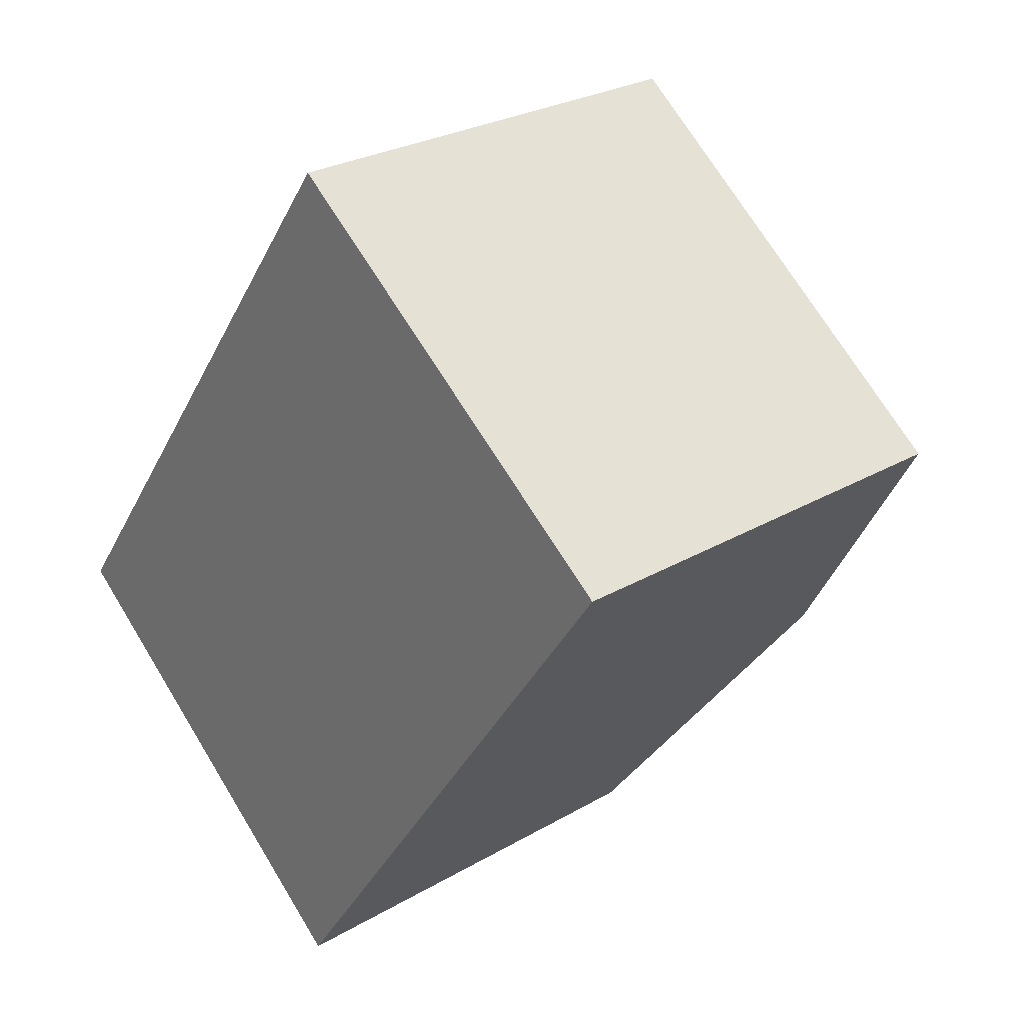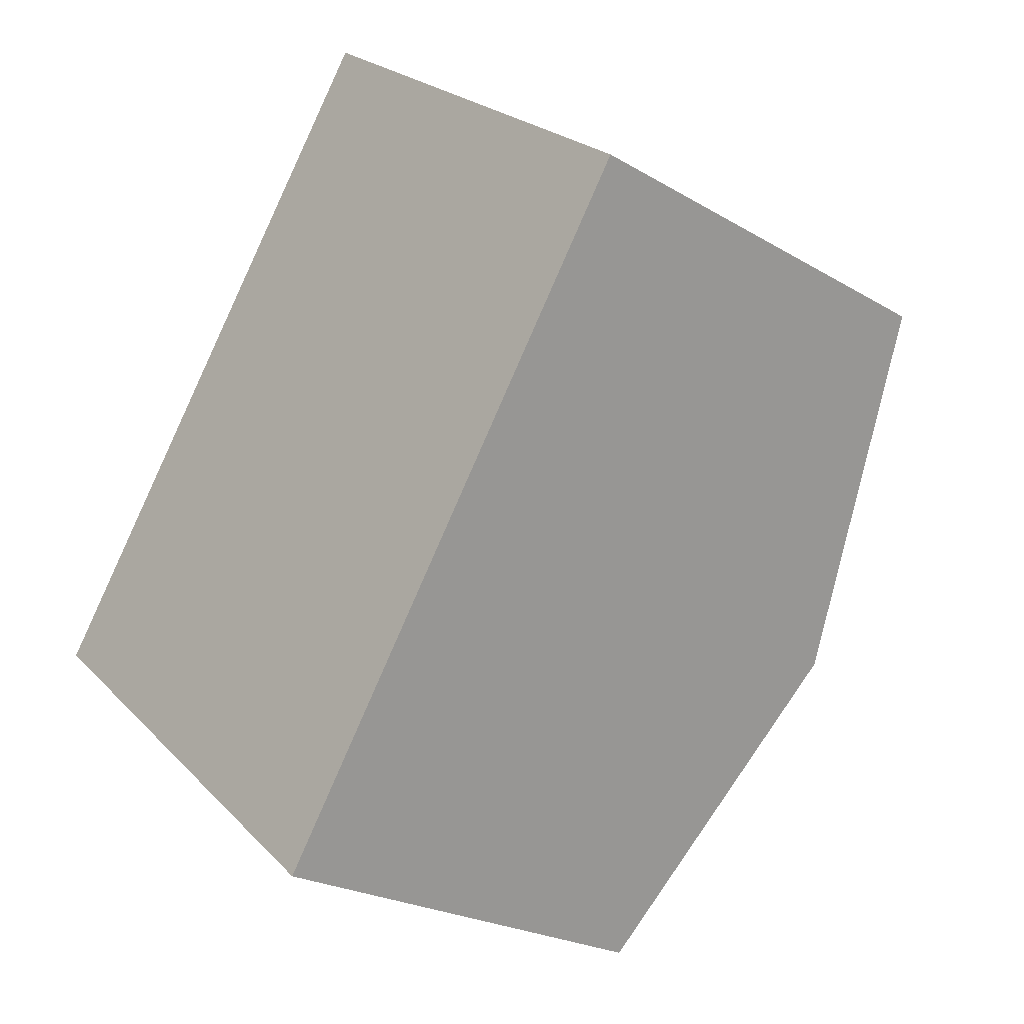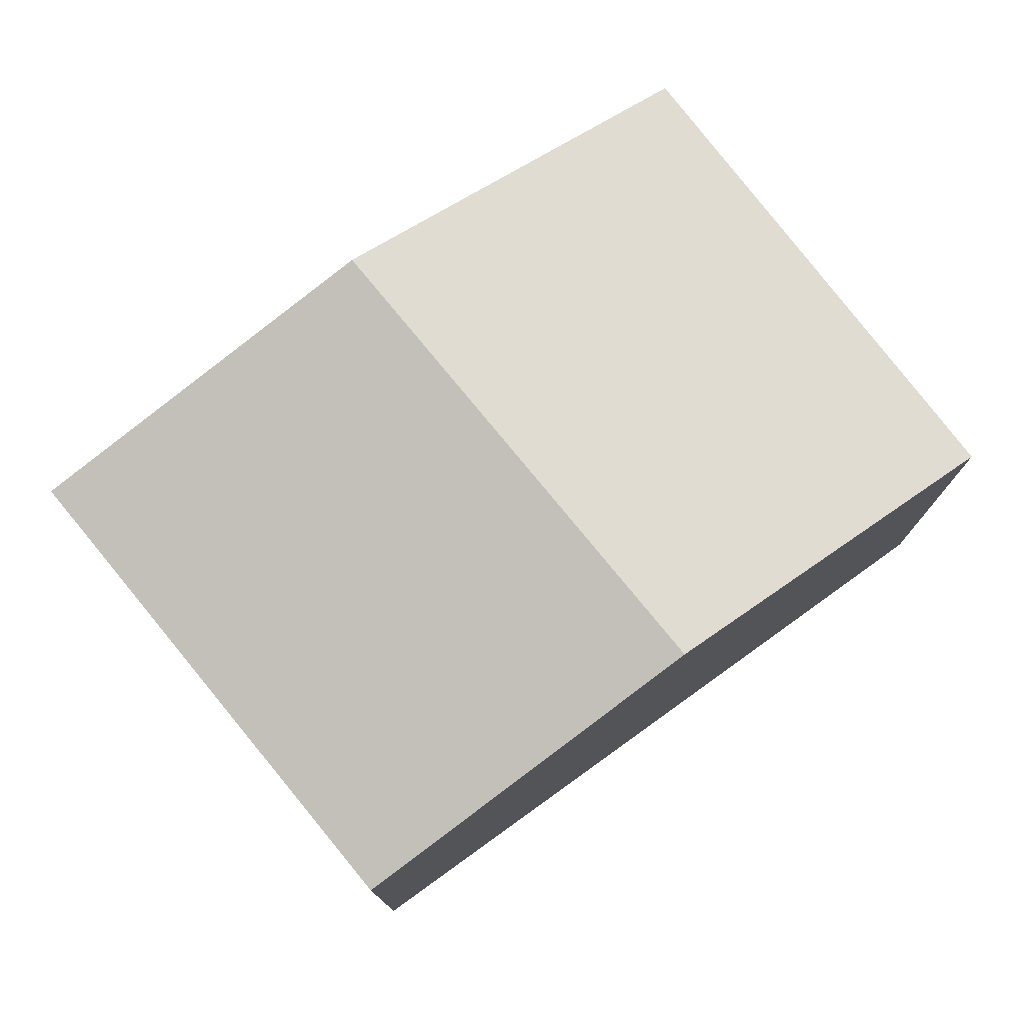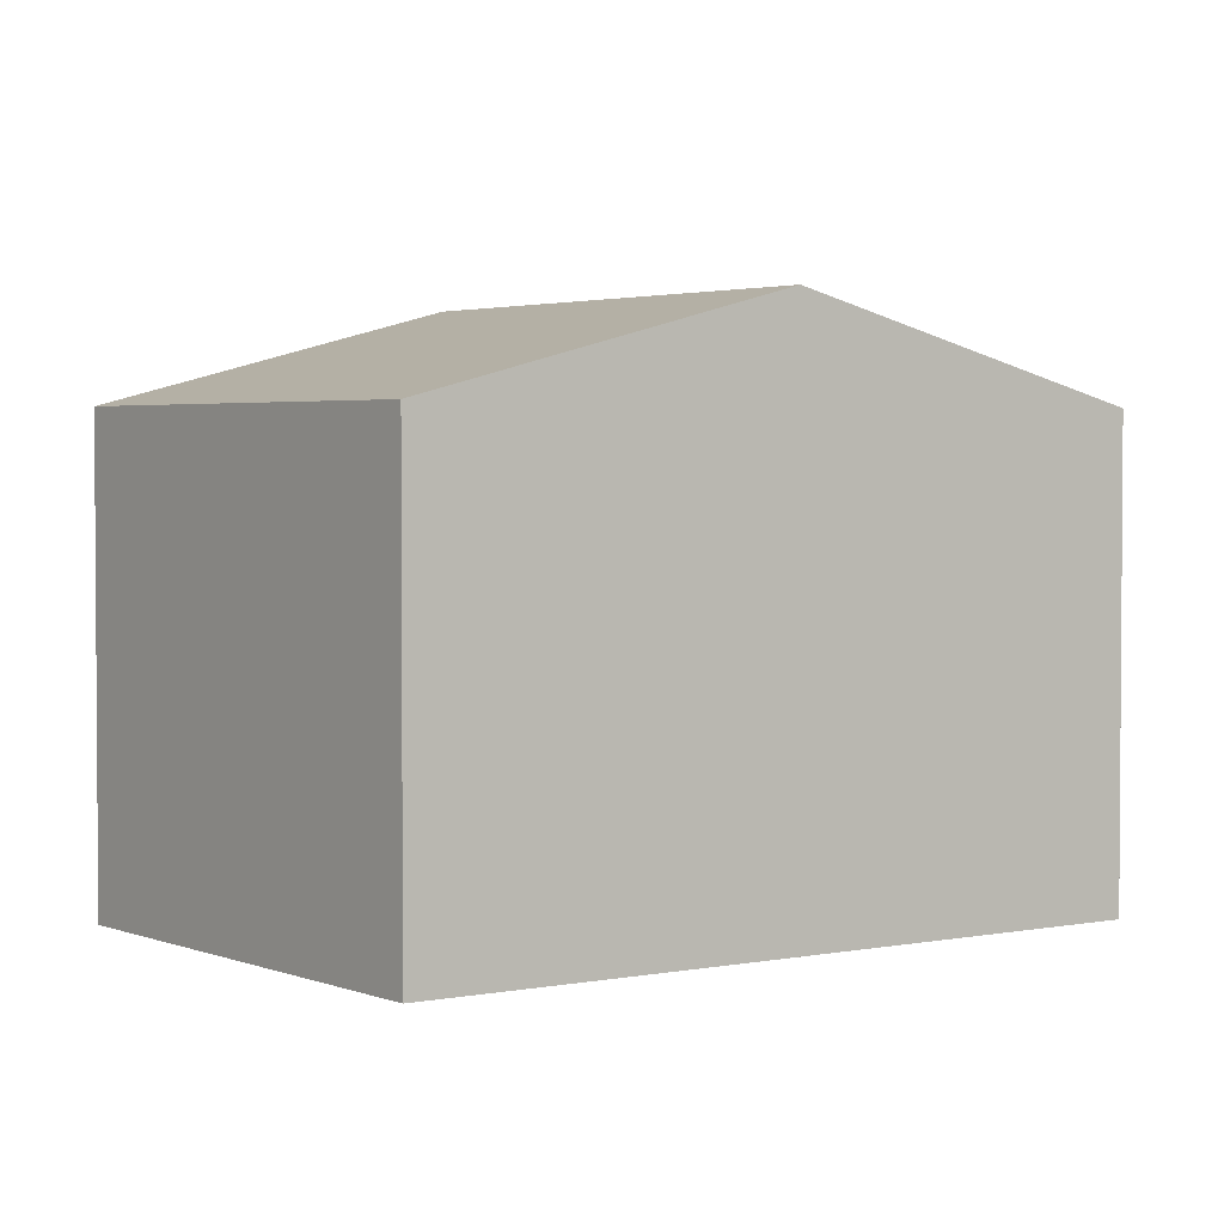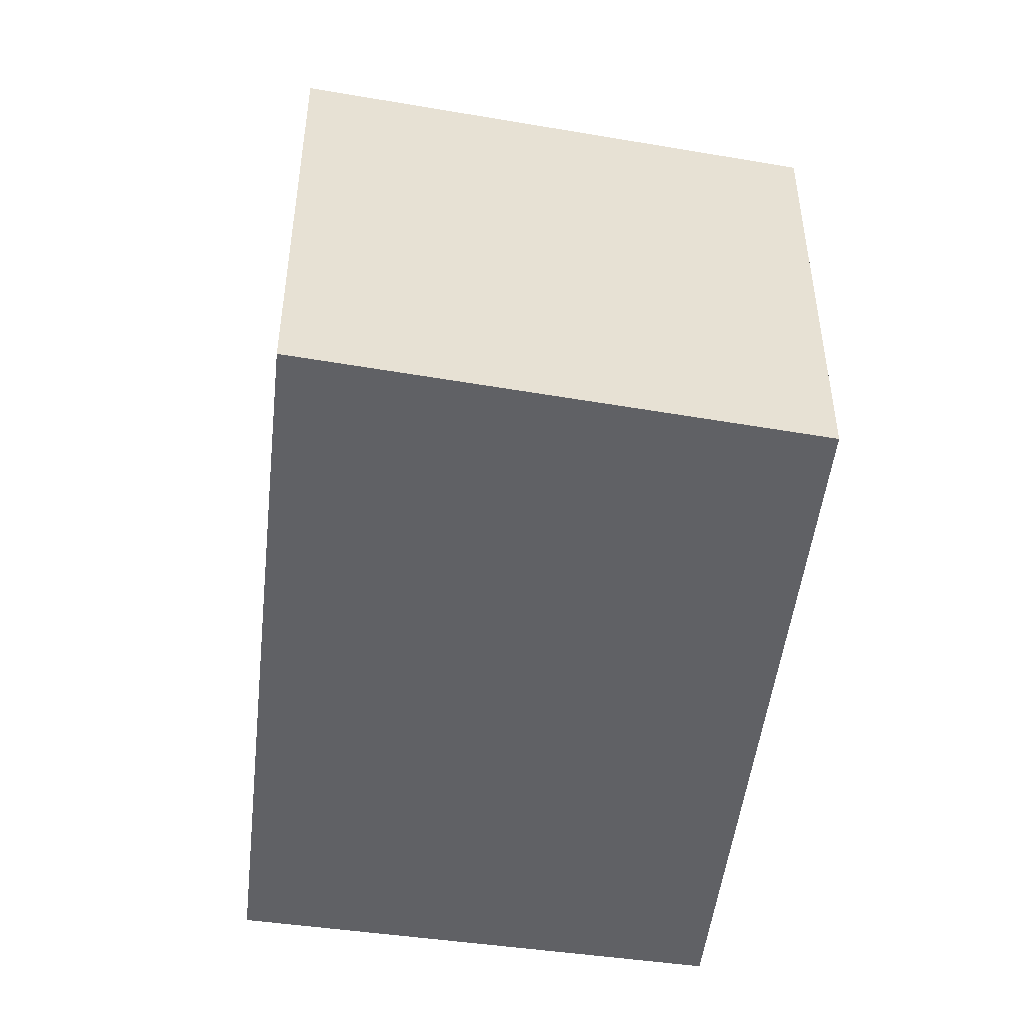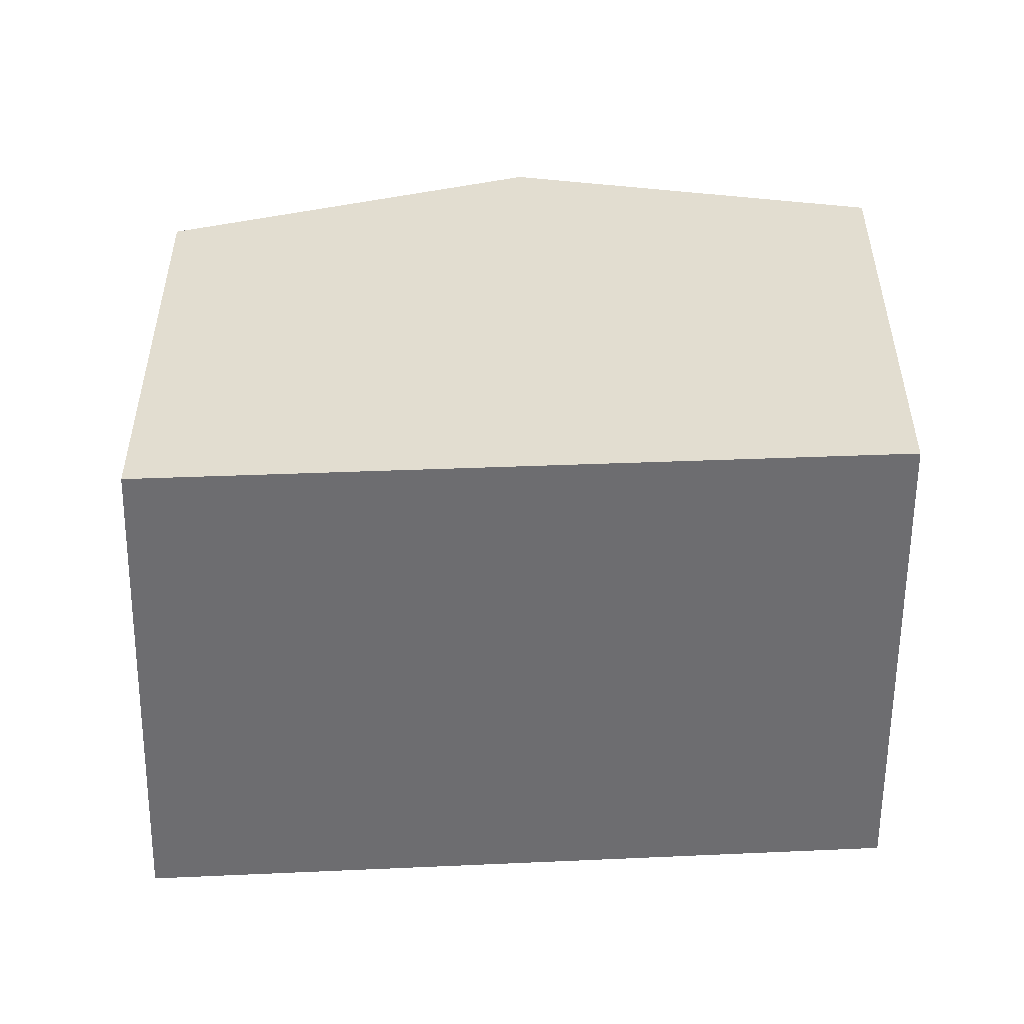
<metadata>
{"format":"obj","ext":"obj","renderer":"f3d","projection":"perspective","resolution":1024,"background":"white","views":[{"elev":26.6,"azim":47.5,"up":"+Z"},{"elev":-23.3,"azim":45.0,"up":"+Z"},{"elev":78.3,"azim":-89.8,"up":"+Y"},{"elev":2.6,"azim":90.3,"up":"+Y"},{"elev":-50.4,"azim":-151.1,"up":"+Y"},{"elev":-54.1,"azim":-51.8,"up":"+Y"}]}
</metadata>
<code>
v  0 2.782 1.703e-16
v  3.634 3.365 -0.132
v  2.364 2.782 -1.955
v  1.303 3.365 1.796
v  4.948 2.761 1.755
v  2.595 2.787 3.577
v  2.364 1.197e-16 -1.955
v  0 0 0
v  1.303 -1.1e-16 1.796
v  2.595 -2.19e-16 3.577
v  4.948 -1.075e-16 1.755
v  3.634 8.083e-18 -0.132
g defaultobject
f 1 2 3
f 2 1 4
f 4 5 2
f 5 4 6
f 7 1 3
f 1 7 8
f 8 4 1
f 4 8 6
f 6 8 9
f 6 9 10
f 10 5 6
f 5 10 11
f 2 7 3
f 7 2 5
f 7 5 12
f 12 5 11
f 9 11 10
f 11 9 8
f 11 8 12
f 12 8 7

</code>
